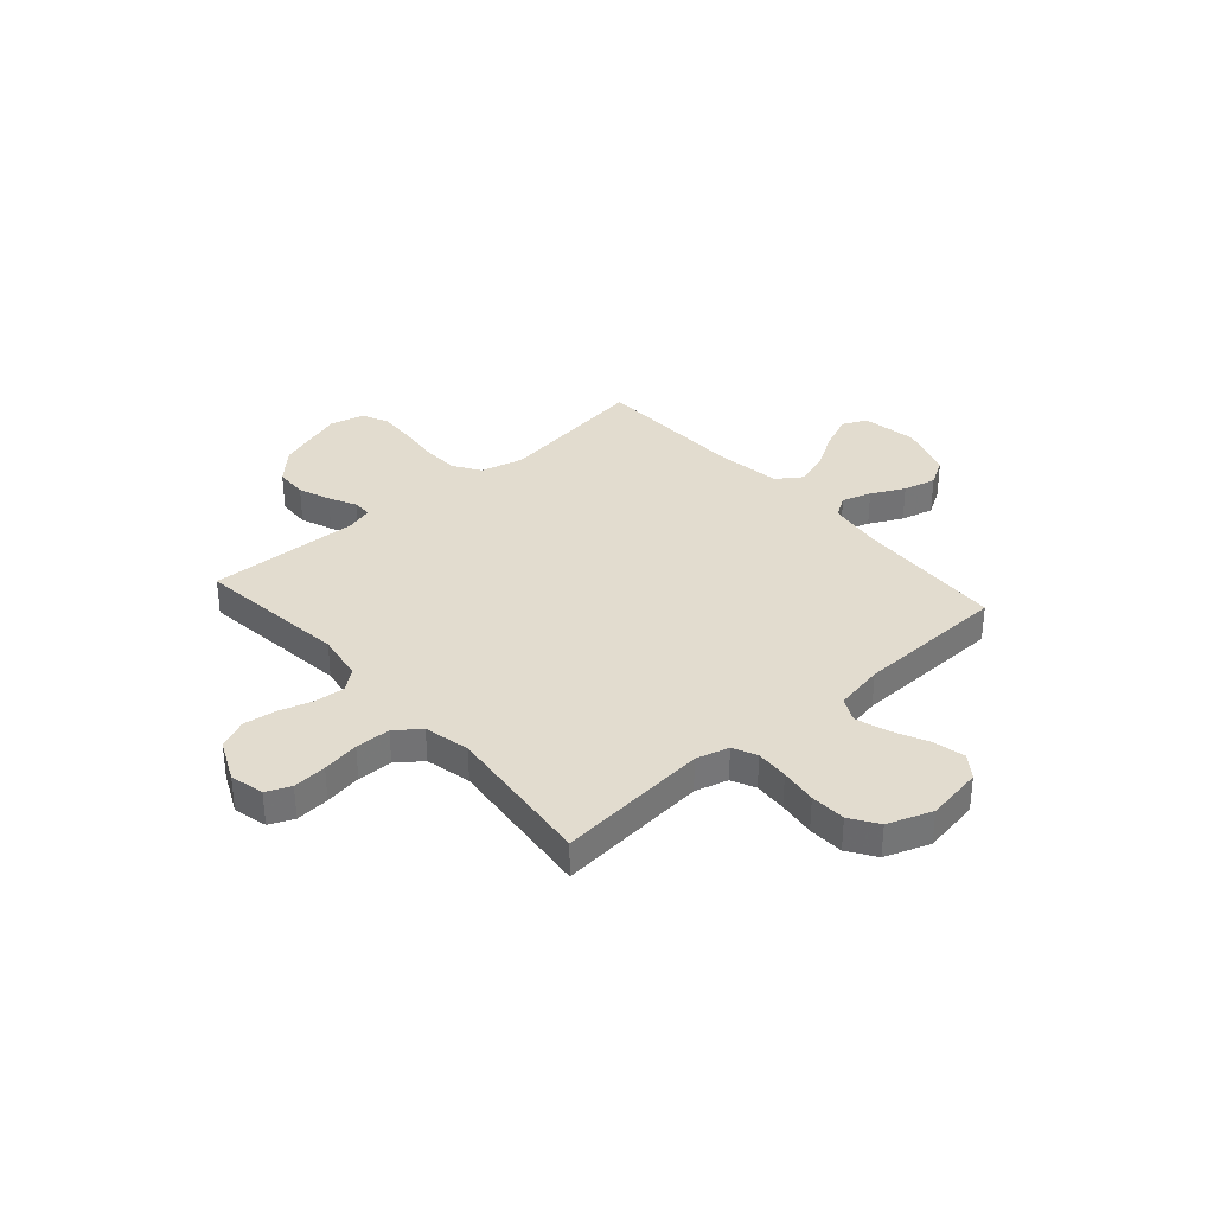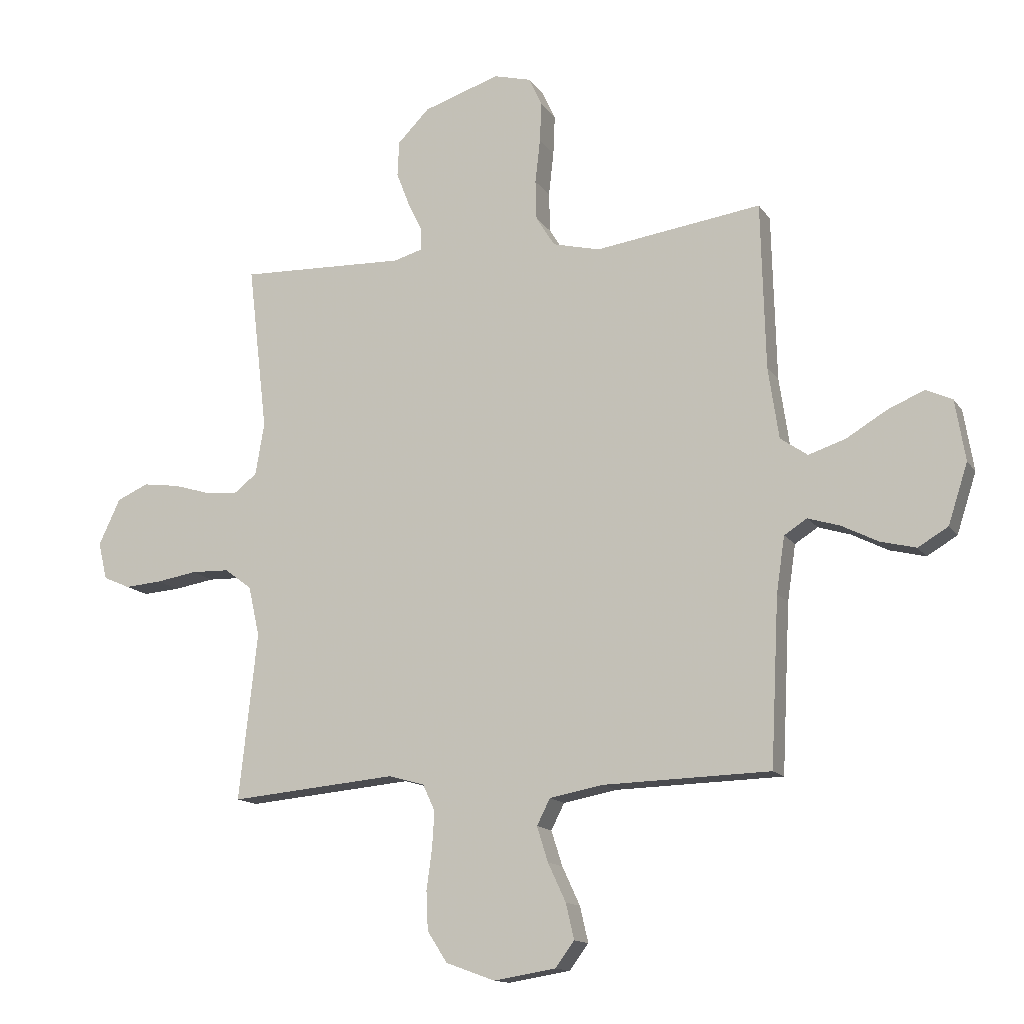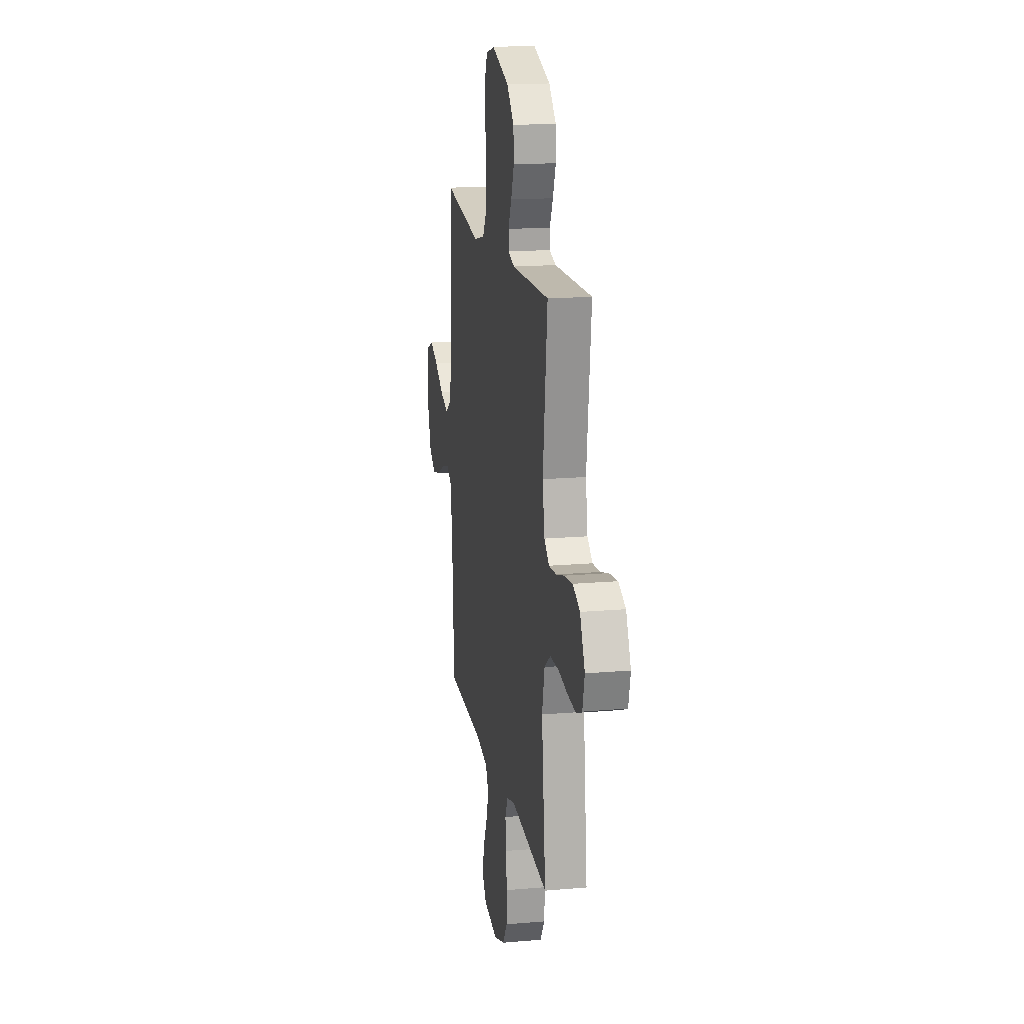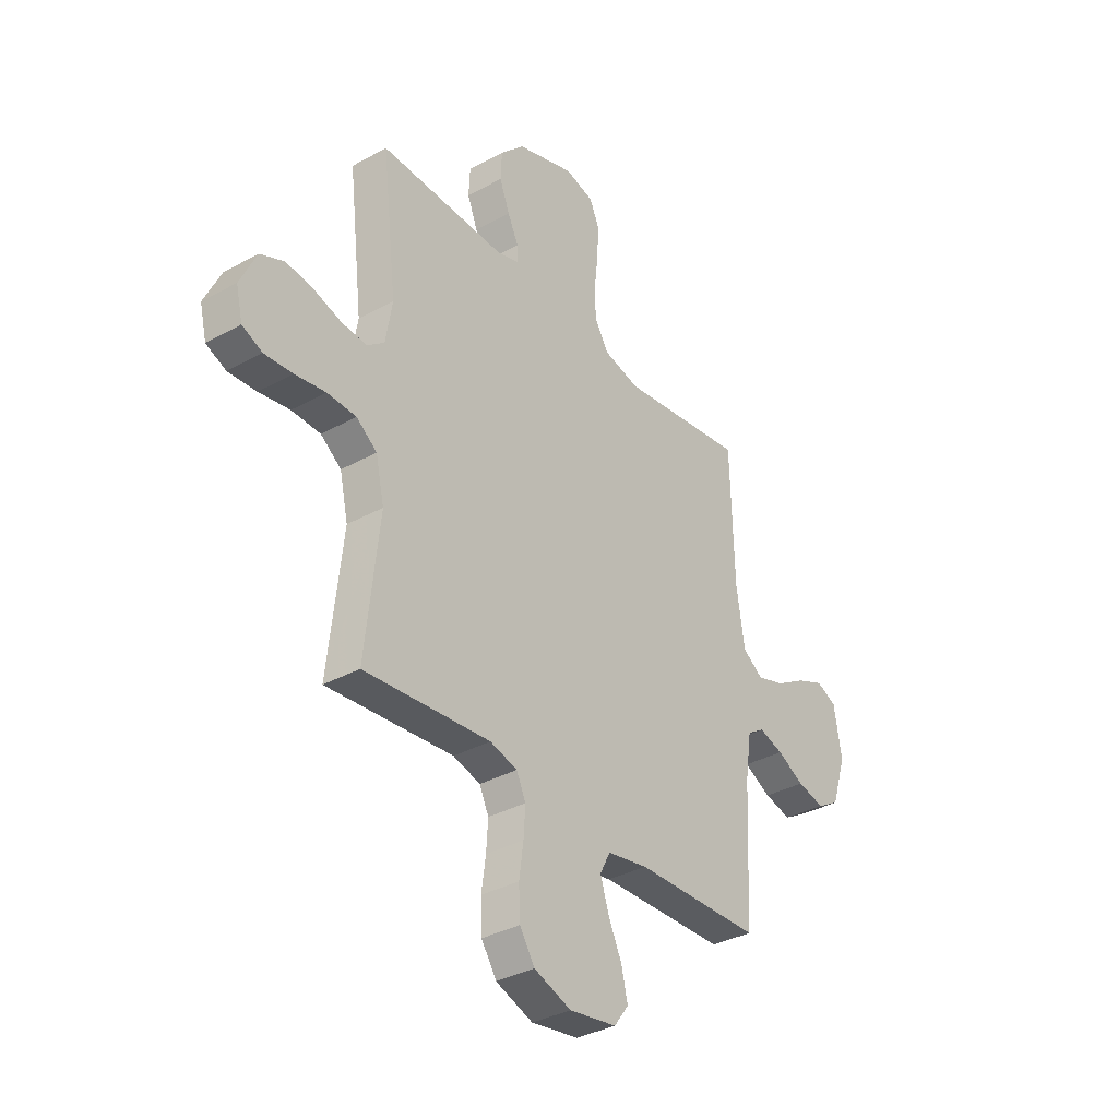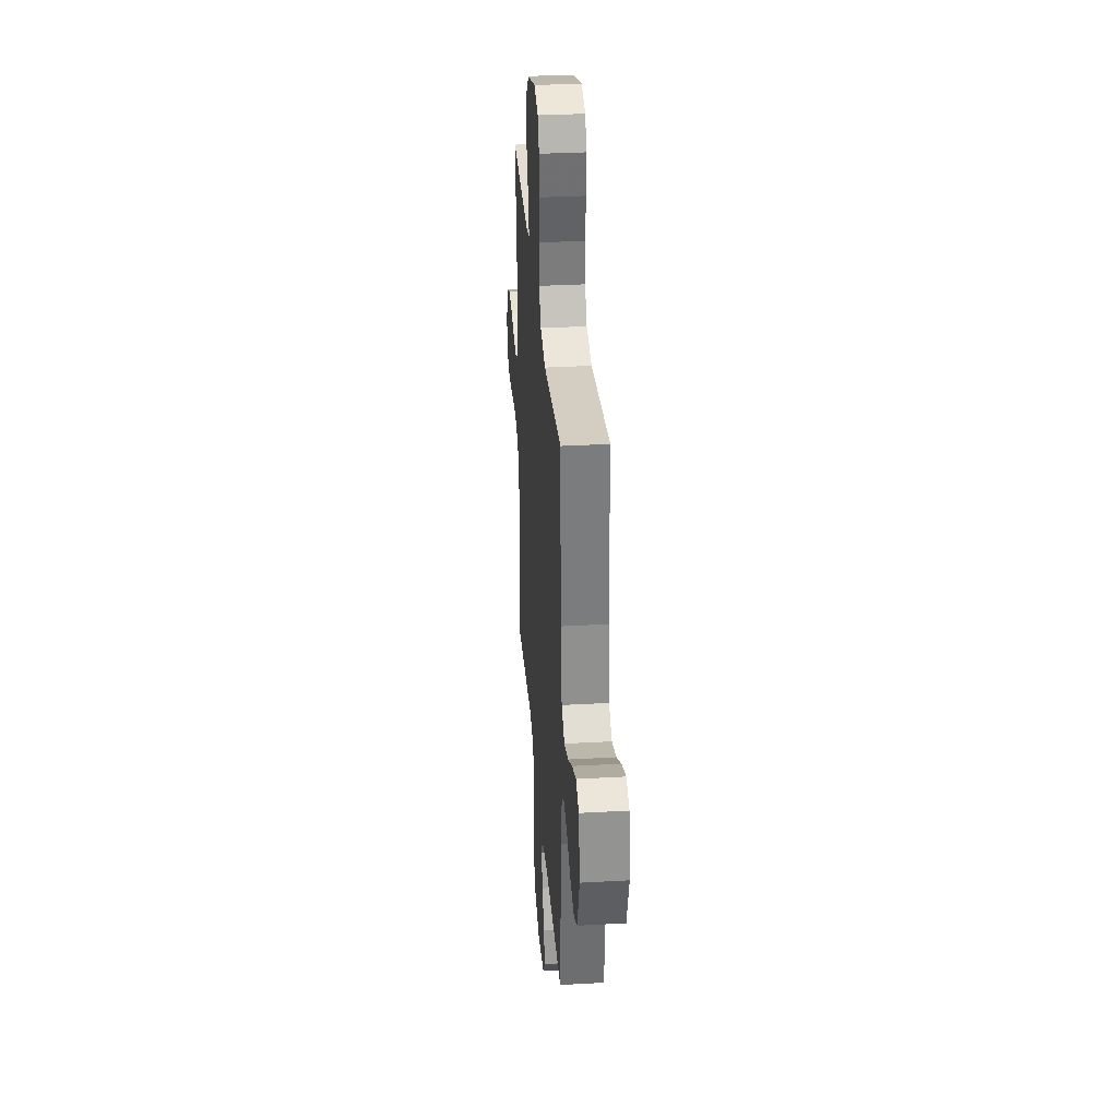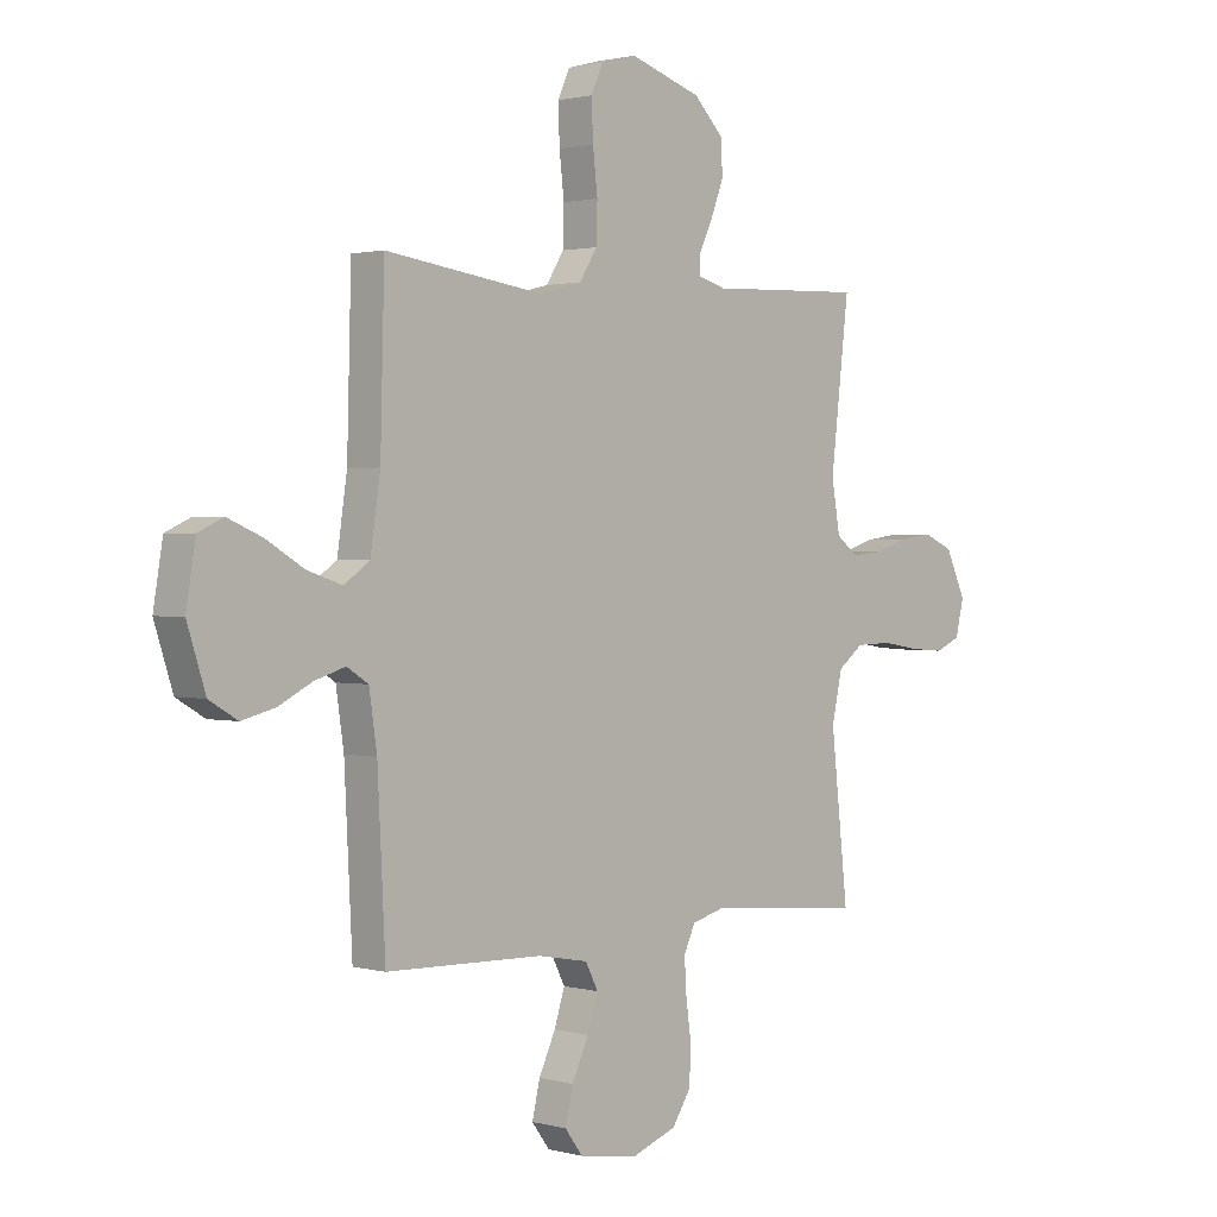
<metadata>
{"format":"obj","ext":"obj","renderer":"f3d","projection":"perspective","resolution":1024,"background":"white","views":[{"elev":34.7,"azim":138.5,"up":"+Y"},{"elev":-13.8,"azim":-158.4,"up":"+Z"},{"elev":17.2,"azim":80.1,"up":"+Z"},{"elev":-35.0,"azim":126.4,"up":"+Z"},{"elev":33.2,"azim":-94.4,"up":"+Z"},{"elev":1.4,"azim":-45.9,"up":"+Z"}]}
</metadata>
<code>
v -0.5 0.07 -0.5
v -0.515 0.07 -0.2
v -0.53 0.07 -0.099
v -0.571 0.07 -0.073
v -0.629 0.07 -0.091
v -0.694 0.07 -0.124
v -0.758 0.07 -0.14
v -0.812 0.07 -0.108
v -0.847 0.07 0
v -0.829 0.07 0.109
v -0.781 0.07 0.131
v -0.715 0.07 0.103
v -0.643 0.07 0.06
v -0.576 0.07 0.038
v -0.527 0.07 0.072
v -0.508 0.07 0.2
v -0.5 0.07 0.5
v -0.2 0.07 0.458
v -0.115 0.07 0.479
v -0.081 0.07 0.533
v -0.079 0.07 0.605
v -0.088 0.07 0.684
v -0.091 0.07 0.756
v -0.068 0.07 0.807
v 0 0.07 0.825
v 0.138 0.07 0.78
v 0.195 0.07 0.722
v 0.198 0.07 0.658
v 0.174 0.07 0.596
v 0.148 0.07 0.542
v 0.148 0.07 0.504
v 0.2 0.07 0.489
v 0.5 0.07 0.5
v 0.465 0.07 0.2
v 0.481 0.07 0.106
v 0.522 0.07 0.074
v 0.581 0.07 0.079
v 0.647 0.07 0.099
v 0.713 0.07 0.108
v 0.77 0.07 0.083
v 0.809 0.07 0
v 0.793 0.07 -0.067
v 0.745 0.07 -0.088
v 0.678 0.07 -0.083
v 0.605 0.07 -0.071
v 0.536 0.07 -0.073
v 0.487 0.07 -0.11
v 0.467 0.07 -0.2
v 0.5 0.07 -0.5
v 0.2 0.07 -0.473
v 0.135 0.07 -0.491
v 0.113 0.07 -0.538
v 0.117 0.07 -0.603
v 0.127 0.07 -0.676
v 0.124 0.07 -0.746
v 0.088 0.07 -0.801
v 0 0.07 -0.833
v -0.112 0.07 -0.815
v -0.146 0.07 -0.769
v -0.131 0.07 -0.705
v -0.099 0.07 -0.636
v -0.079 0.07 -0.573
v -0.103 0.07 -0.526
v -0.2 0.07 -0.508
v -0.5 0 -0.5
v -0.515 0 -0.2
v -0.53 0 -0.099
v -0.571 0 -0.073
v -0.629 0 -0.091
v -0.694 0 -0.124
v -0.758 0 -0.14
v -0.812 0 -0.108
v -0.847 0 0
v -0.829 0 0.109
v -0.781 0 0.131
v -0.715 0 0.103
v -0.643 0 0.06
v -0.576 0 0.038
v -0.527 0 0.072
v -0.508 0 0.2
v -0.5 0 0.5
v -0.2 0 0.458
v -0.115 0 0.479
v -0.081 0 0.533
v -0.079 0 0.605
v -0.088 0 0.684
v -0.091 0 0.756
v -0.068 0 0.807
v 0 0 0.825
v 0.138 0 0.78
v 0.195 0 0.722
v 0.198 0 0.658
v 0.174 0 0.596
v 0.148 0 0.542
v 0.148 0 0.504
v 0.2 0 0.489
v 0.5 0 0.5
v 0.465 0 0.2
v 0.481 0 0.106
v 0.522 0 0.074
v 0.581 0 0.079
v 0.647 0 0.099
v 0.713 0 0.108
v 0.77 0 0.083
v 0.809 0 0
v 0.793 0 -0.067
v 0.745 0 -0.088
v 0.678 0 -0.083
v 0.605 0 -0.071
v 0.536 0 -0.073
v 0.487 0 -0.11
v 0.467 0 -0.2
v 0.5 0 -0.5
v 0.2 0 -0.473
v 0.135 0 -0.491
v 0.113 0 -0.538
v 0.117 0 -0.603
v 0.127 0 -0.676
v 0.124 0 -0.746
v 0.088 0 -0.801
v 0 0 -0.833
v -0.112 0 -0.815
v -0.146 0 -0.769
v -0.131 0 -0.705
v -0.099 0 -0.636
v -0.079 0 -0.573
v -0.103 0 -0.526
v -0.2 0 -0.508
f 58 59 60 61
f 58 61 62
f 57 58 62
f 56 57 62
f 53 54 55 56
f 52 53 56 62
f 51 52 62 63
f 48 49 50
f 47 48 50 51
f 42 43 44 45
f 40 41 42 45
f 40 45 46
f 37 38 39 40
f 36 37 40 46
f 35 36 46 47
f 32 33 34
f 31 32 34 35
f 27 28 29 30
f 25 26 27 30
f 25 30 31
f 24 25 31
f 21 22 23 24
f 20 21 24 31
f 19 20 31 35
f 16 17 18
f 15 16 18 19
f 10 11 12 13
f 10 13 14
f 9 10 14
f 8 9 14
f 5 6 7 8
f 4 5 8 14
f 3 4 14 15
f 64 1 2
f 47 51 63 64
f 19 35 47 64
f 15 19 64
f 2 3 15 64
f 125 124 123 122
f 126 125 122
f 126 122 121
f 126 121 120
f 120 119 118 117
f 126 120 117 116
f 127 126 116 115
f 114 113 112
f 115 114 112 111
f 109 108 107 106
f 109 106 105 104
f 110 109 104
f 104 103 102 101
f 110 104 101 100
f 111 110 100 99
f 98 97 96
f 99 98 96 95
f 94 93 92 91
f 94 91 90 89
f 95 94 89
f 95 89 88
f 88 87 86 85
f 95 88 85 84
f 99 95 84 83
f 82 81 80
f 83 82 80 79
f 77 76 75 74
f 78 77 74
f 78 74 73
f 78 73 72
f 72 71 70 69
f 78 72 69 68
f 79 78 68 67
f 66 65 128
f 128 127 115 111
f 128 111 99 83
f 128 83 79
f 128 79 67 66
f 1 65 66 2
f 2 66 67 3
f 3 67 68 4
f 4 68 69 5
f 5 69 70 6
f 6 70 71 7
f 7 71 72 8
f 8 72 73 9
f 9 73 74 10
f 10 74 75 11
f 11 75 76 12
f 12 76 77 13
f 13 77 78 14
f 14 78 79 15
f 15 79 80 16
f 16 80 81 17
f 17 81 82 18
f 18 82 83 19
f 19 83 84 20
f 20 84 85 21
f 21 85 86 22
f 22 86 87 23
f 23 87 88 24
f 24 88 89 25
f 25 89 90 26
f 26 90 91 27
f 27 91 92 28
f 28 92 93 29
f 29 93 94 30
f 30 94 95 31
f 31 95 96 32
f 32 96 97 33
f 33 97 98 34
f 34 98 99 35
f 35 99 100 36
f 36 100 101 37
f 37 101 102 38
f 38 102 103 39
f 39 103 104 40
f 40 104 105 41
f 41 105 106 42
f 42 106 107 43
f 43 107 108 44
f 44 108 109 45
f 45 109 110 46
f 46 110 111 47
f 47 111 112 48
f 48 112 113 49
f 49 113 114 50
f 50 114 115 51
f 51 115 116 52
f 52 116 117 53
f 53 117 118 54
f 54 118 119 55
f 55 119 120 56
f 56 120 121 57
f 57 121 122 58
f 58 122 123 59
f 59 123 124 60
f 60 124 125 61
f 61 125 126 62
f 62 126 127 63
f 63 127 128 64
f 64 128 65 1

</code>
